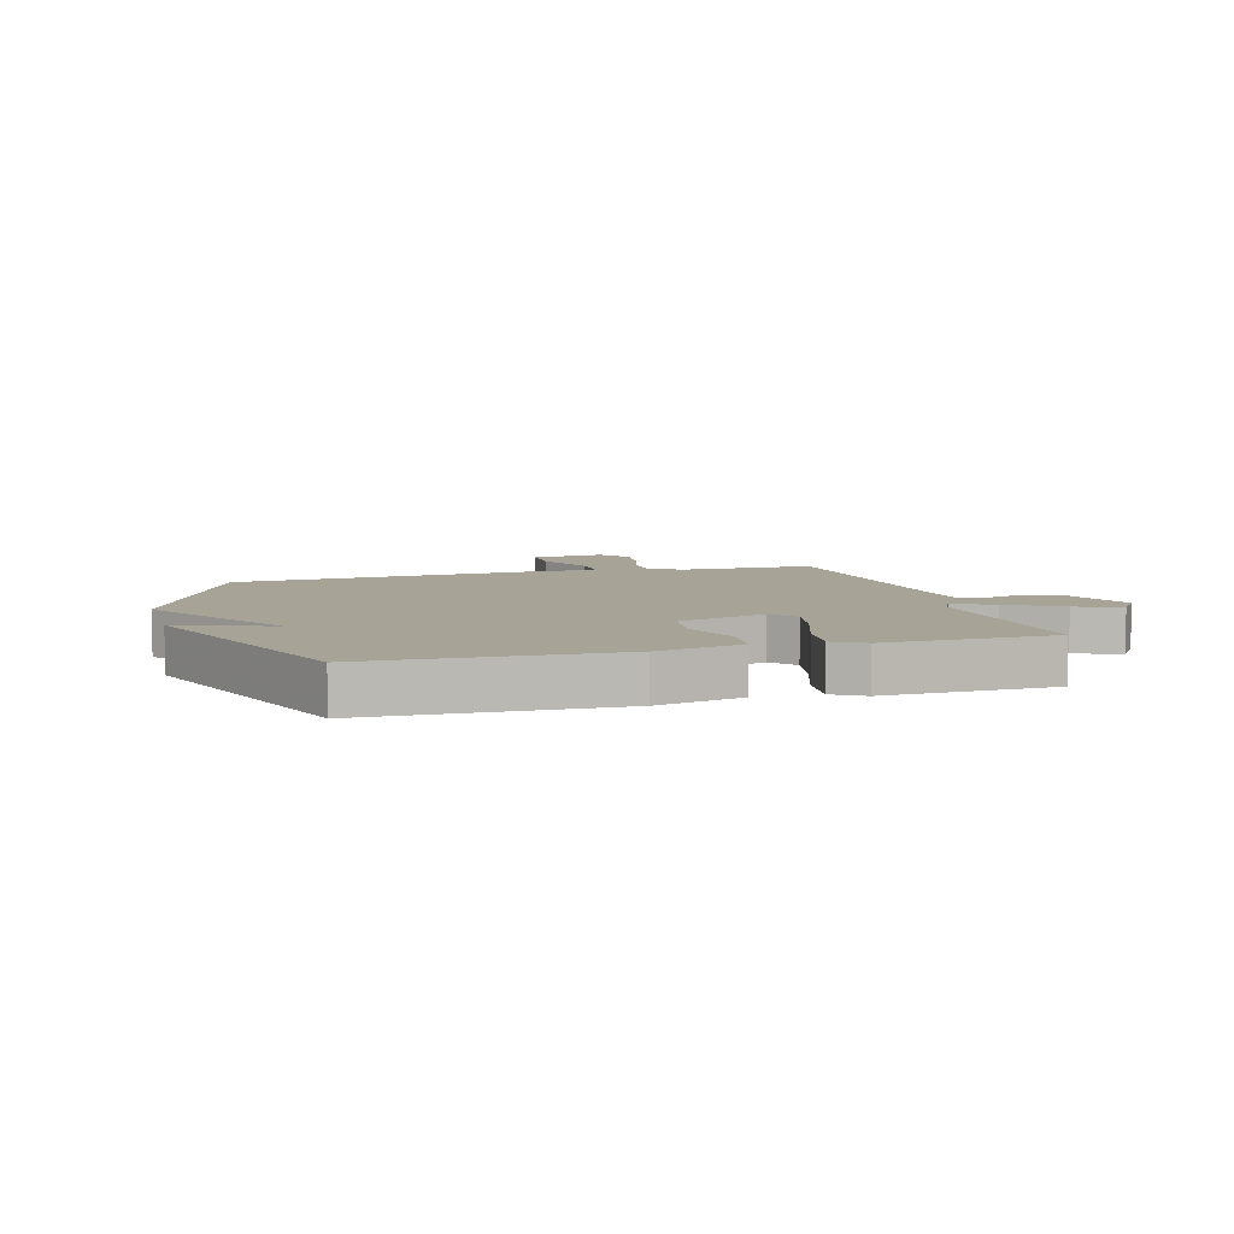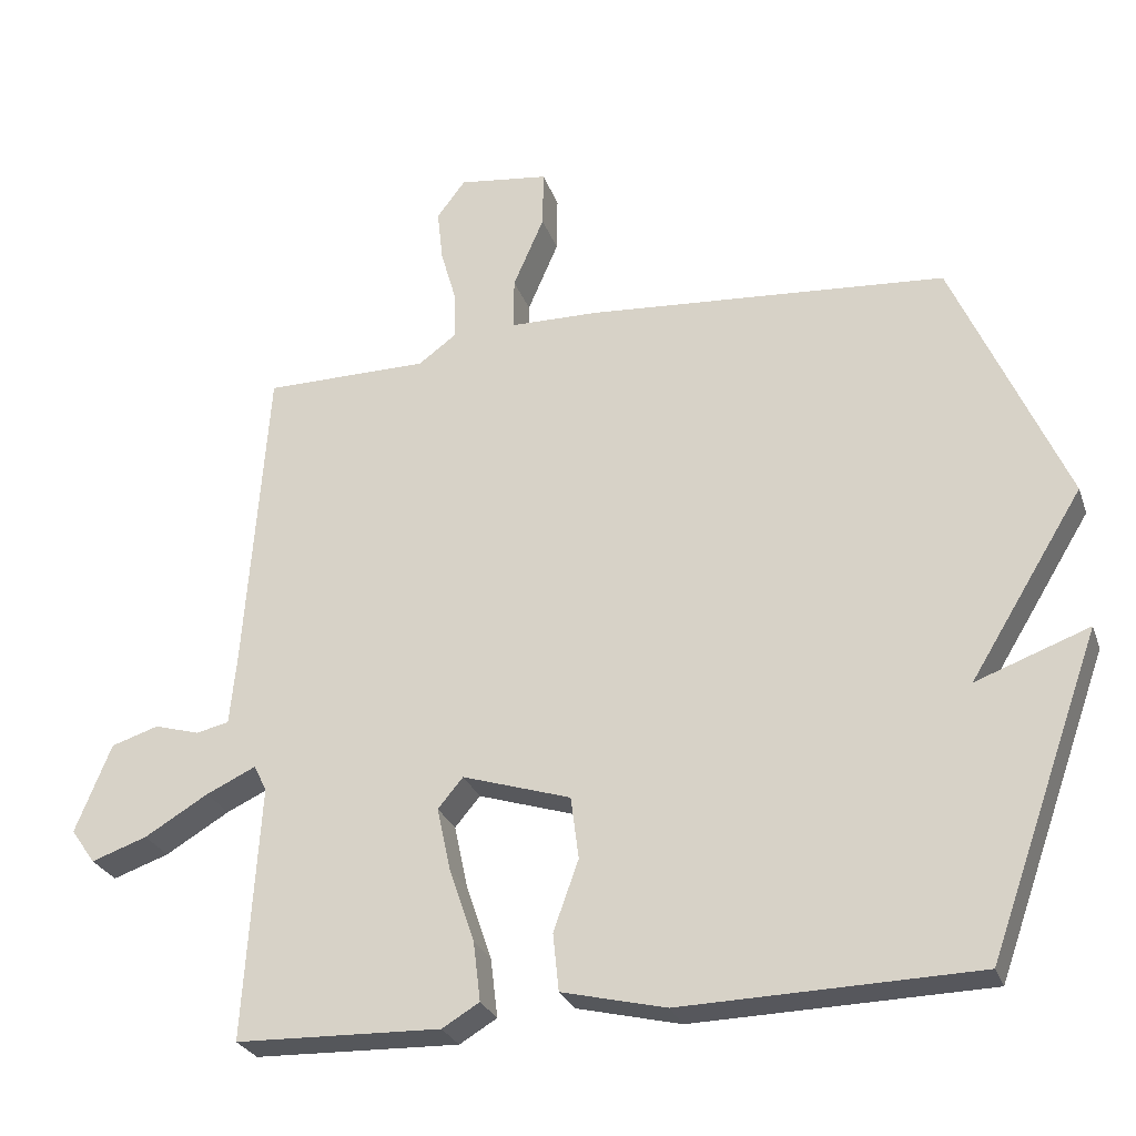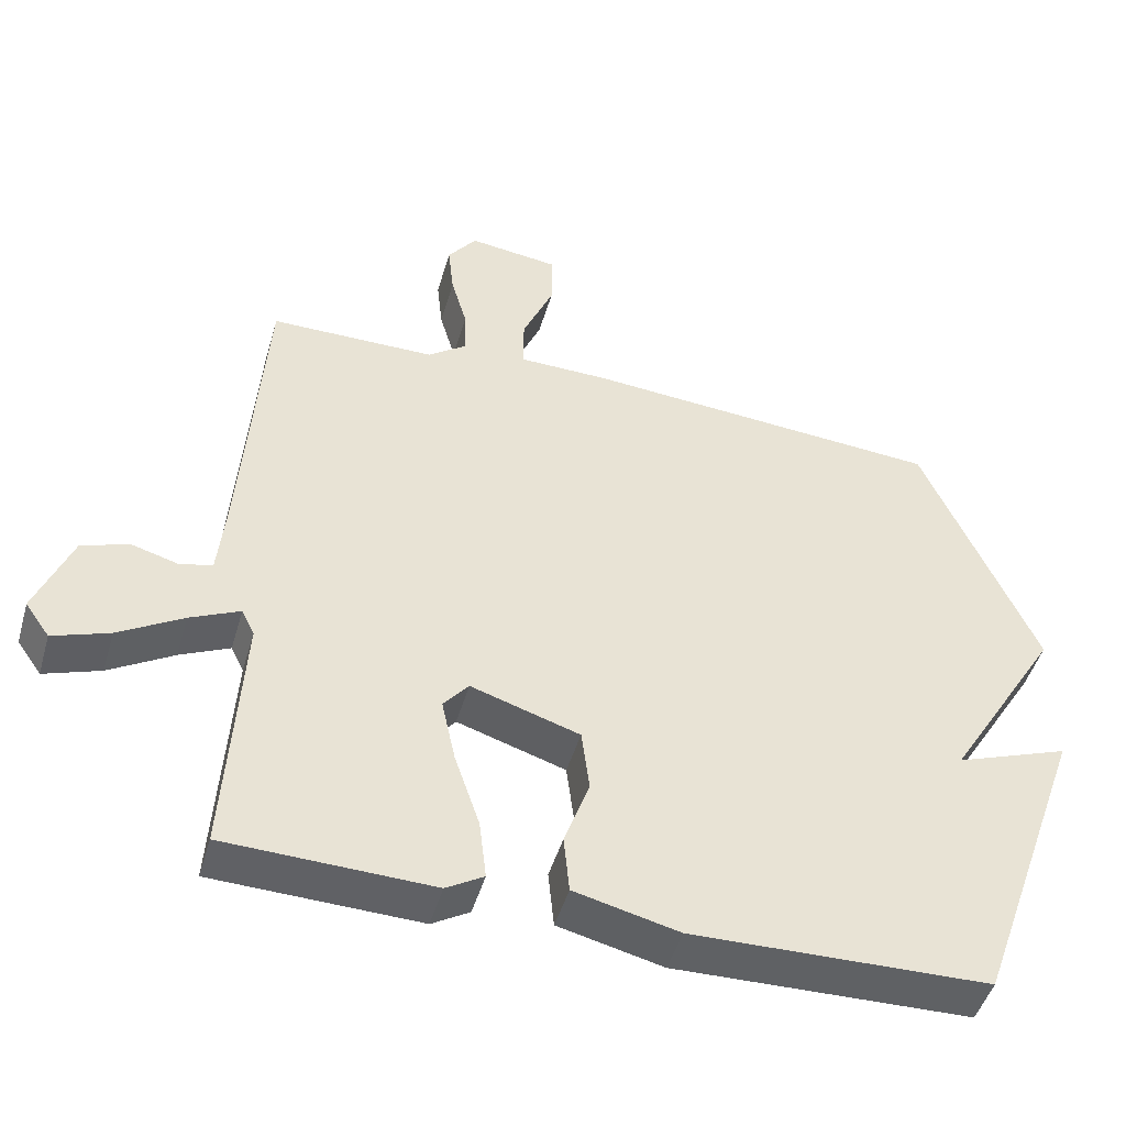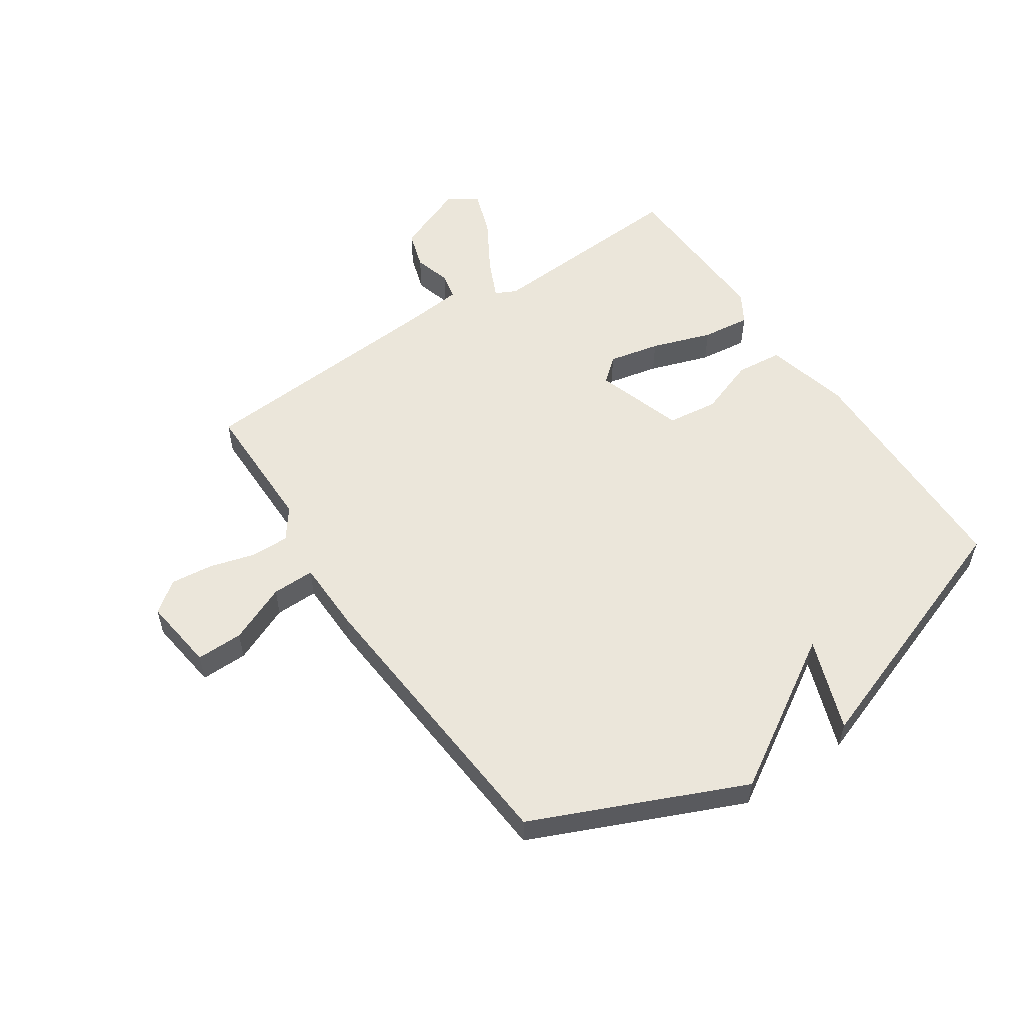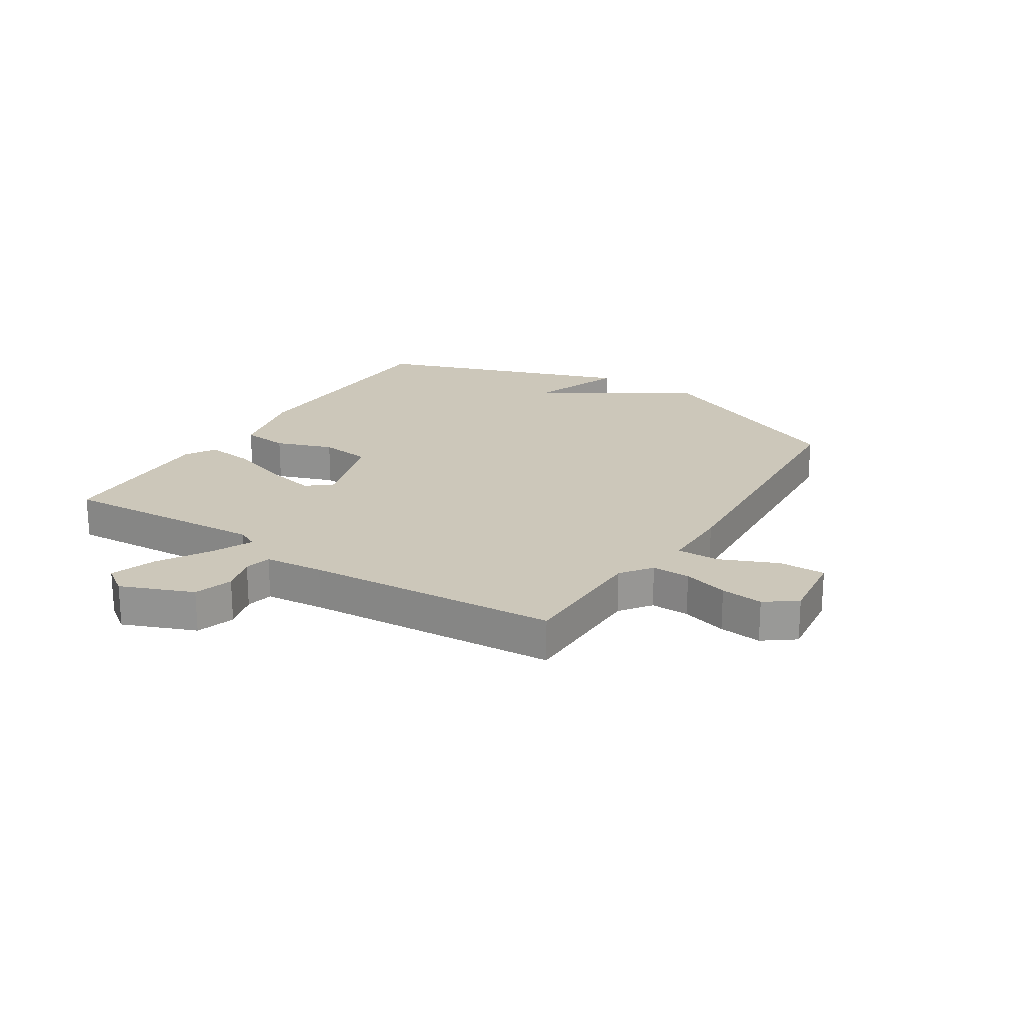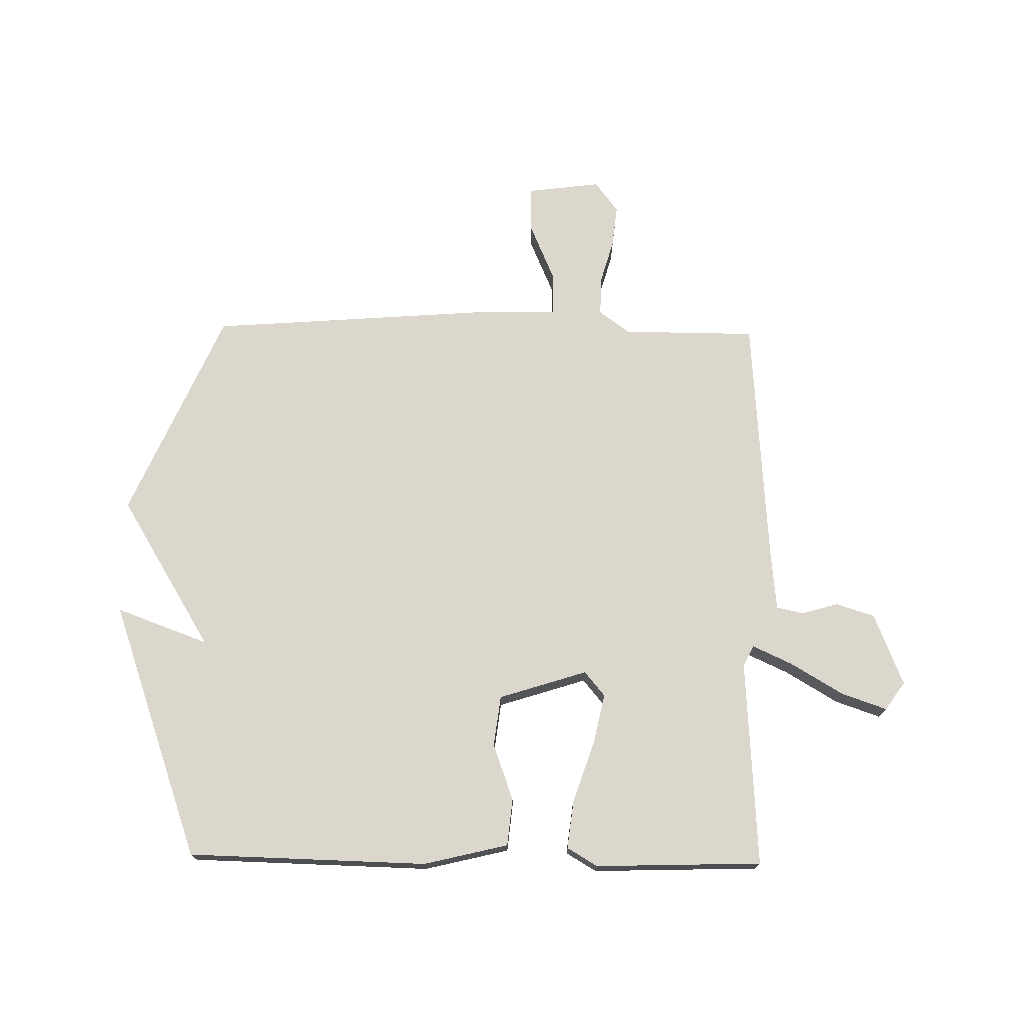
<metadata>
{"format":"obj","ext":"obj","renderer":"f3d","projection":"perspective","resolution":1024,"background":"white","views":[{"elev":6.7,"azim":164.2,"up":"+Y"},{"elev":-27.2,"azim":17.2,"up":"+Z"},{"elev":-47.1,"azim":-16.0,"up":"+Z"},{"elev":54.9,"azim":56.0,"up":"+Y"},{"elev":21.5,"azim":-57.4,"up":"+Y"},{"elev":72.9,"azim":-179.1,"up":"+Y"}]}
</metadata>
<code>
v -0.5 0.07 0.5
v -0.27 0.07 0.501
v -0.217 0.07 0.54
v -0.218 0.07 0.606
v -0.24 0.07 0.683
v -0.248 0.07 0.756
v -0.208 0.07 0.809
v -0.082 0.07 0.793
v -0.083 0.07 0.713
v -0.126 0.07 0.613
v -0.127 0.07 0.54
v -0.003 0.07 0.538
v 0.5 0.07 0.5
v 0.657 0.07 0.141
v 0.499 0.07 -0.117
v 0.657 0.07 -0.059
v 0.5 0.07 -0.5
v 0.089 0.07 -0.51
v -0.056 0.07 -0.475
v -0.064 0.07 -0.395
v -0.029 0.07 -0.297
v -0.04 0.07 -0.21
v -0.191 0.07 -0.162
v -0.226 0.07 -0.204
v -0.207 0.07 -0.292
v -0.172 0.07 -0.395
v -0.162 0.07 -0.478
v -0.214 0.07 -0.509
v -0.5 0.07 -0.5
v -0.478 0.07 -0.145
v -0.496 0.07 -0.109
v -0.565 0.07 -0.141
v -0.654 0.07 -0.194
v -0.732 0.07 -0.221
v -0.766 0.07 -0.173
v -0.716 0.07 -0.049
v -0.65 0.07 -0.028
v -0.587 0.07 -0.046
v -0.541 0.07 -0.036
v -0.531 0.07 0.066
v -0.5 0 0.5
v -0.27 0 0.501
v -0.217 0 0.54
v -0.218 0 0.606
v -0.24 0 0.683
v -0.248 0 0.756
v -0.208 0 0.809
v -0.082 0 0.793
v -0.083 0 0.713
v -0.126 0 0.613
v -0.127 0 0.54
v -0.003 0 0.538
v 0.5 0 0.5
v 0.657 0 0.141
v 0.499 0 -0.117
v 0.657 0 -0.059
v 0.5 0 -0.5
v 0.089 0 -0.51
v -0.056 0 -0.475
v -0.064 0 -0.395
v -0.029 0 -0.297
v -0.04 0 -0.21
v -0.191 0 -0.162
v -0.226 0 -0.204
v -0.207 0 -0.292
v -0.172 0 -0.395
v -0.162 0 -0.478
v -0.214 0 -0.509
v -0.5 0 -0.5
v -0.478 0 -0.145
v -0.496 0 -0.109
v -0.565 0 -0.141
v -0.654 0 -0.194
v -0.732 0 -0.221
v -0.766 0 -0.173
v -0.716 0 -0.049
v -0.65 0 -0.028
v -0.587 0 -0.046
v -0.541 0 -0.036
v -0.531 0 0.066
f 36 37 38
f 35 36 38
f 34 35 38
f 33 34 38
f 32 33 38
f 31 32 38 39
f 28 29 30
f 27 28 30
f 26 27 30
f 25 26 30
f 24 25 30 31
f 31 39 40
f 24 31 40
f 23 24 40
f 19 20 21
f 18 19 21
f 17 18 21
f 17 21 22
f 15 16 17
f 15 17 22
f 22 23 40
f 15 22 40
f 14 15 40
f 13 14 40
f 12 13 40
f 11 12 40
f 8 9 10
f 7 8 10
f 6 7 10
f 5 6 10
f 4 5 10
f 3 4 10 11
f 40 1 2
f 2 3 11 40
f 78 77 76
f 78 76 75
f 78 75 74
f 78 74 73
f 78 73 72
f 79 78 72 71
f 70 69 68
f 70 68 67
f 70 67 66
f 70 66 65
f 71 70 65 64
f 80 79 71
f 80 71 64
f 80 64 63
f 61 60 59
f 61 59 58
f 61 58 57
f 62 61 57
f 57 56 55
f 62 57 55
f 80 63 62
f 80 62 55
f 80 55 54
f 80 54 53
f 80 53 52
f 80 52 51
f 50 49 48
f 50 48 47
f 50 47 46
f 50 46 45
f 50 45 44
f 51 50 44 43
f 42 41 80
f 80 51 43 42
f 1 41 42 2
f 2 42 43 3
f 3 43 44 4
f 4 44 45 5
f 5 45 46 6
f 6 46 47 7
f 7 47 48 8
f 8 48 49 9
f 9 49 50 10
f 10 50 51 11
f 11 51 52 12
f 12 52 53 13
f 13 53 54 14
f 14 54 55 15
f 15 55 56 16
f 16 56 57 17
f 17 57 58 18
f 18 58 59 19
f 19 59 60 20
f 20 60 61 21
f 21 61 62 22
f 22 62 63 23
f 23 63 64 24
f 24 64 65 25
f 25 65 66 26
f 26 66 67 27
f 27 67 68 28
f 28 68 69 29
f 29 69 70 30
f 30 70 71 31
f 31 71 72 32
f 32 72 73 33
f 33 73 74 34
f 34 74 75 35
f 35 75 76 36
f 36 76 77 37
f 37 77 78 38
f 38 78 79 39
f 39 79 80 40
f 40 80 41 1

</code>
